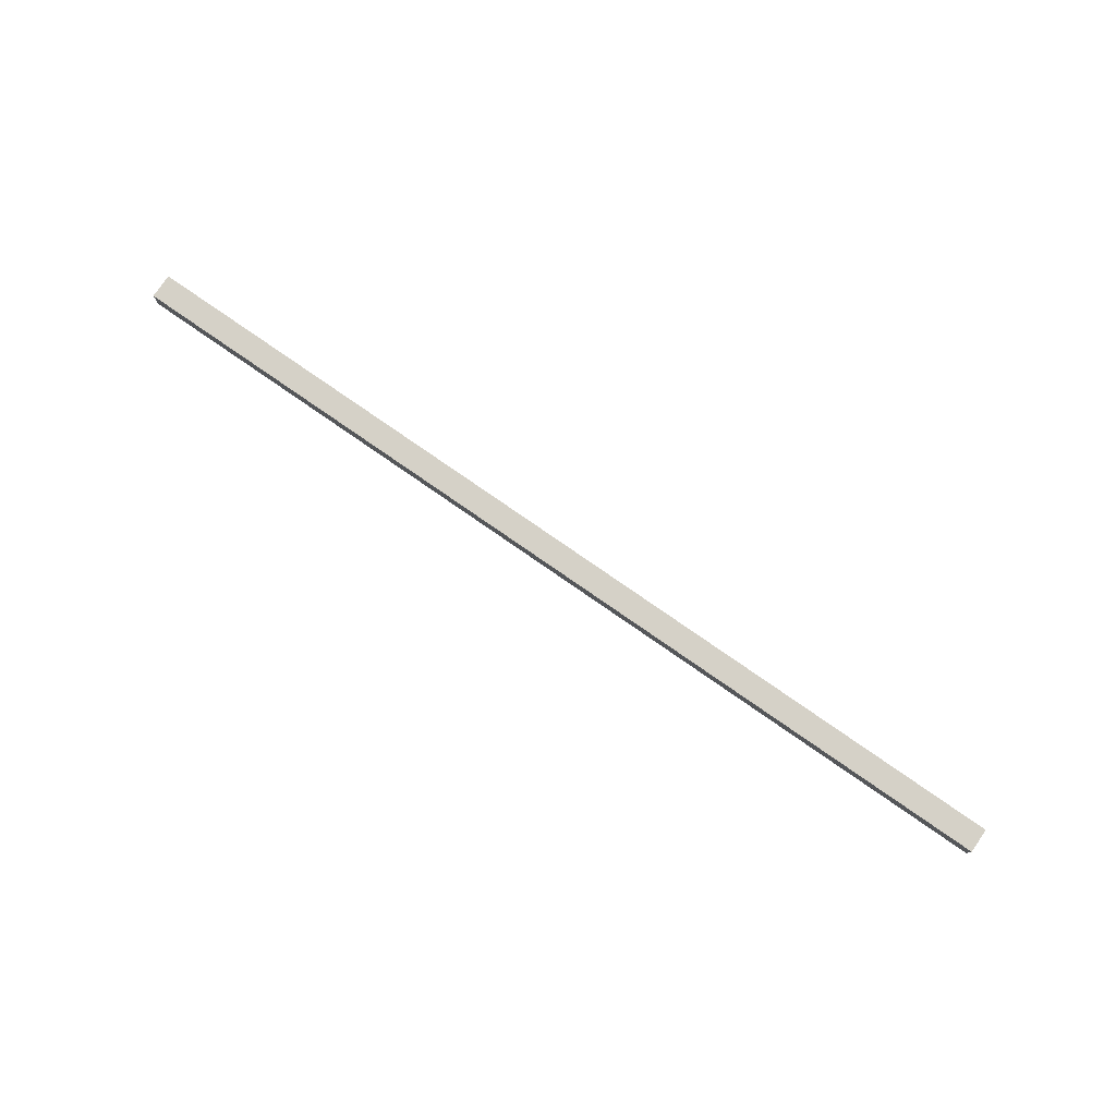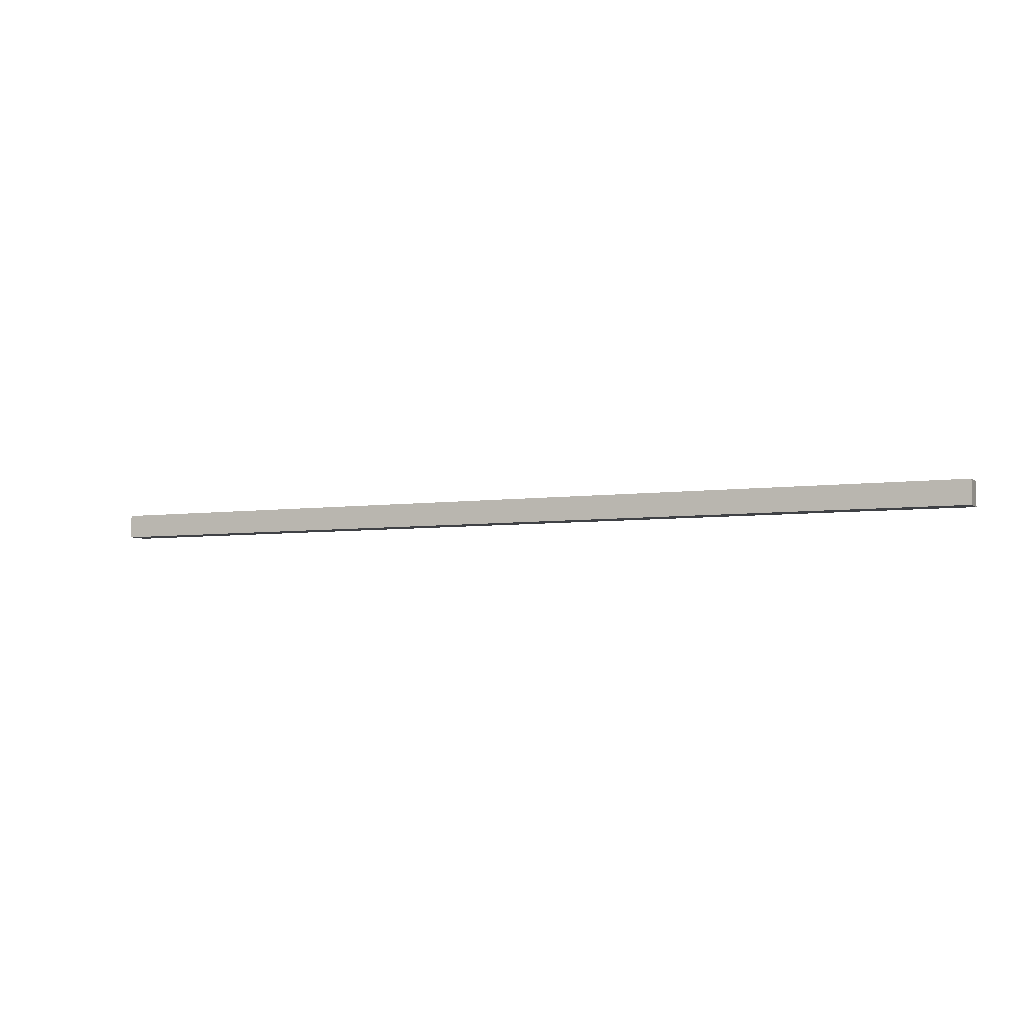
<metadata>
{"format":"obj","ext":"obj","renderer":"f3d","projection":"perspective","resolution":1024,"background":"white","views":[{"elev":78.7,"azim":36.2,"up":"+Y"},{"elev":-5.3,"azim":25.6,"up":"+Y"}]}
</metadata>
<code>
v -6.025 14.22 9.666
v -6.025 13.9 9.666
v 6.032 14.22 9.346
v 6.032 13.9 9.346
v 6.024 14.22 9.034
v 6.024 13.9 9.034
v -6.033 14.22 9.354
v -6.033 13.9 9.354
f 1 2 3
f 3 2 4
f 3 4 5
f 5 4 6
f 5 6 7
f 7 6 8
f 7 8 1
f 1 8 2
f 2 8 4
f 4 8 6
f 7 1 5
f 5 1 3

</code>
